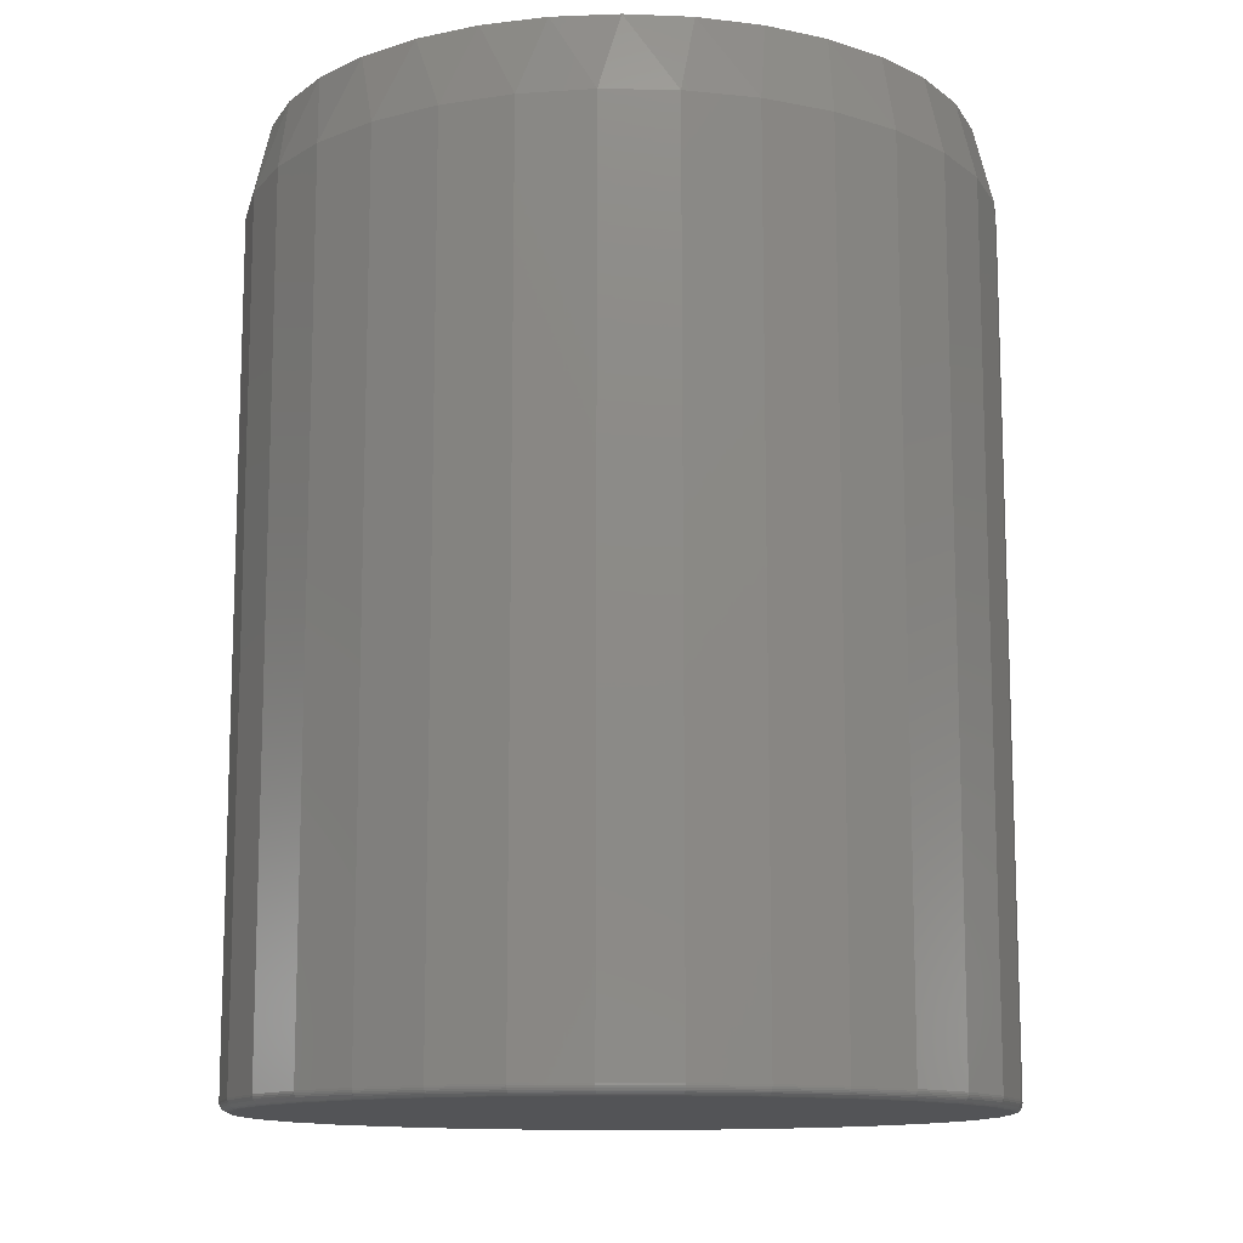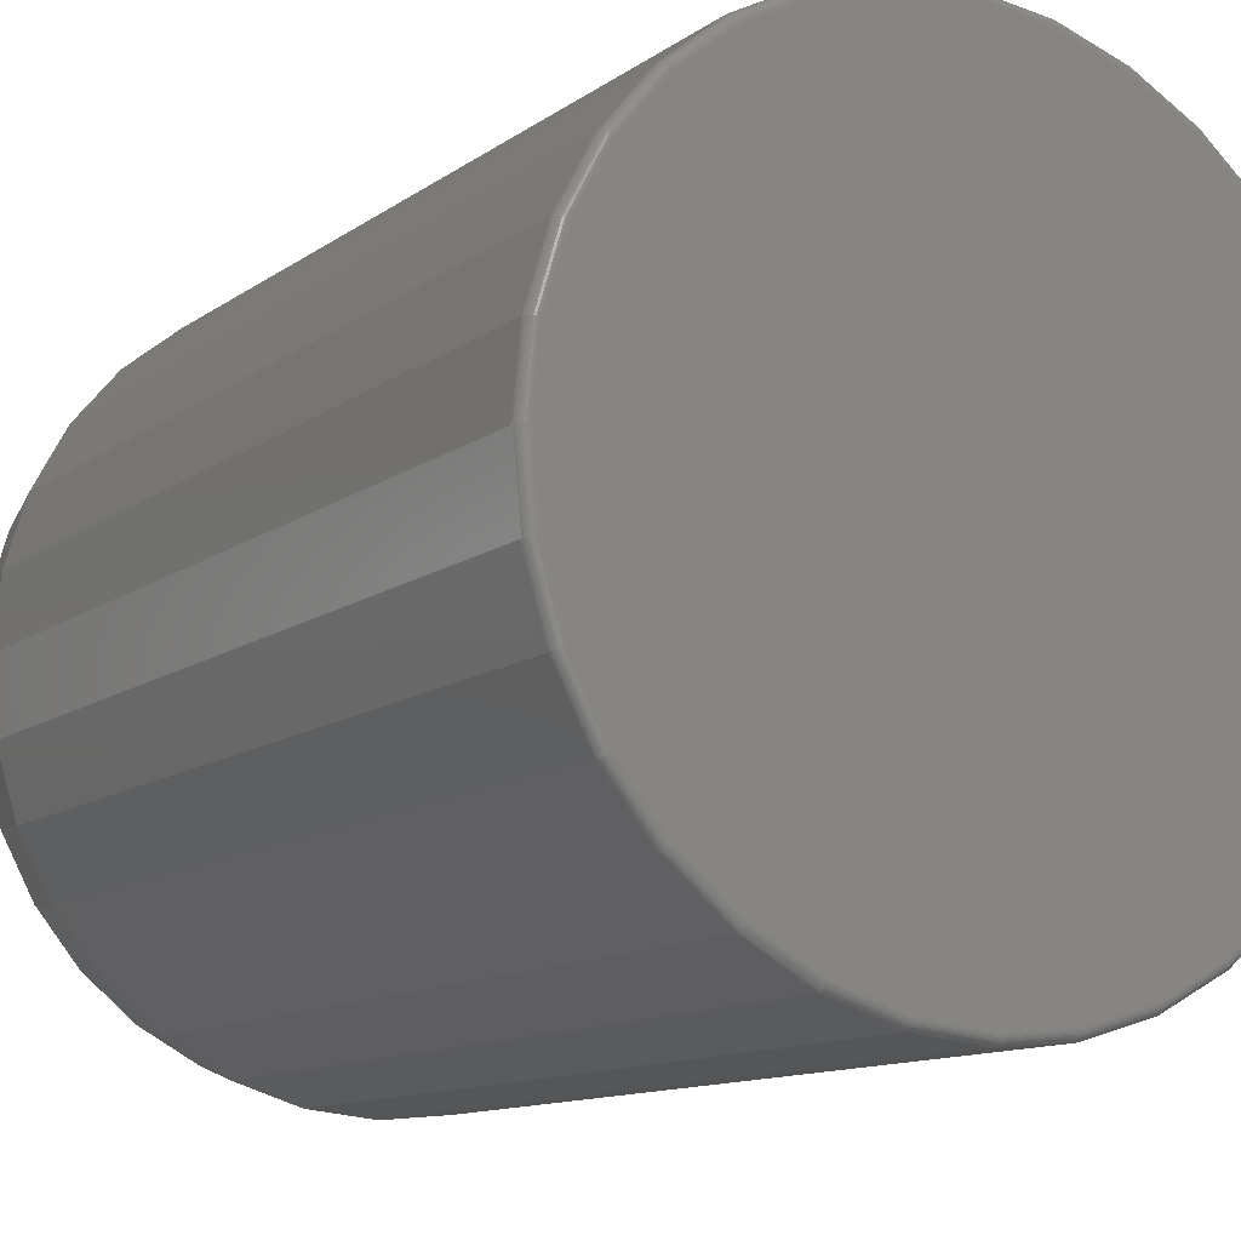
<metadata>
{"format":"stl","ext":"stl","renderer":"f3d","projection":"perspective","resolution":1024,"background":"white","views":[{"elev":-12.4,"azim":-143.0,"up":"+Z"},{"elev":-12.0,"azim":147.8,"up":"+Y"}]}
</metadata>
<code>
# stl→obj: 353 verts, 702 faces
v 0.303 -7.251e-17 0.007812
v 0.303 -7.251e-17 0.6875
v 0.2974 -0.05776 0.007812
v 0.2974 -0.05776 0.6875
v 0.2805 -0.1133 0.007812
v 0.2805 -0.1133 0.6875
v 0.2531 -0.1645 0.007812
v 0.2531 -0.1645 0.6875
v 0.2163 -0.2093 0.007812
v 0.2163 -0.2093 0.6875
v 0.1715 -0.2462 0.007812
v 0.1715 -0.2462 0.6875
v 0.1203 -0.2735 0.007812
v 0.1203 -0.2735 0.6875
v 0.06475 -0.2904 0.007812
v 0.06475 -0.2904 0.6875
v 0.00699 -0.2961 0.007812
v 0.00699 -0.2961 0.6875
v -0.05077 -0.2904 0.007812
v -0.05077 -0.2904 0.6875
v -0.1063 -0.2735 0.007812
v -0.1063 -0.2735 0.6875
v -0.1575 -0.2462 0.007812
v -0.1575 -0.2462 0.6875
v -0.2024 -0.2093 0.007812
v -0.2024 -0.2093 0.6875
v -0.2392 -0.1645 0.007812
v -0.2392 -0.1645 0.6875
v -0.2665 -0.1133 0.007812
v -0.2665 -0.1133 0.6875
v -0.2834 -0.05776 0.007812
v -0.2834 -0.05776 0.6875
v -0.2891 3.625e-17 0.007812
v -0.2891 3.625e-17 0.6875
v -0.2834 0.05776 0.007812
v -0.2834 0.05776 0.6875
v -0.2665 0.1133 0.007812
v -0.2665 0.1133 0.6875
v -0.2392 0.1645 0.007812
v -0.2392 0.1645 0.6875
v -0.2024 0.2093 0.007812
v -0.2024 0.2093 0.6875
v -0.1575 0.2462 0.007812
v -0.1575 0.2462 0.6875
v -0.1063 0.2735 0.007812
v -0.1063 0.2735 0.6875
v -0.05077 0.2904 0.007812
v -0.05077 0.2904 0.6875
v 0.00699 0.2961 0.007812
v 0.00699 0.2961 0.6875
v 0.06475 0.2904 0.007812
v 0.06475 0.2904 0.6875
v 0.1203 0.2735 0.007812
v 0.1203 0.2735 0.6875
v 0.1715 0.2462 0.007812
v 0.1715 0.2462 0.6875
v 0.2163 0.2093 0.007812
v 0.2163 0.2093 0.6875
v 0.2531 0.1645 0.007812
v 0.2531 0.1645 0.6875
v 0.2805 0.1133 0.007812
v 0.2805 0.1133 0.6875
v 0.2974 0.05776 0.007812
v 0.2974 0.05776 0.6875
v 0.03286 0.2792 0.75
v -0.01889 0.2792 0.75
v -0.06975 0.2697 0.75
v 0.08373 0.2697 0.75
v 0.132 0.251 0.75
v -0.118 0.251 0.75
v 0.176 0.2238 0.75
v -0.162 0.2238 0.75
v 0.2142 0.1889 0.75
v -0.2003 0.1889 0.75
v 0.2454 0.1476 0.75
v -0.2314 0.1476 0.75
v 0.2685 0.1013 0.75
v -0.2545 0.1013 0.75
v 0.2826 0.05153 0.75
v -0.2687 0.05153 0.75
v 0.2874 -1.213e-16 0.75
v -0.2734 -3.056e-06 0.75
v 0.282 -0.05471 0.75
v -0.268 -0.05471 0.75
v 0.2661 -0.1073 0.75
v -0.2521 -0.1073 0.75
v 0.2402 -0.1558 0.75
v -0.2262 -0.1558 0.75
v 0.2053 -0.1983 0.75
v -0.1913 -0.1983 0.75
v 0.1628 -0.2332 0.75
v -0.1488 -0.2332 0.75
v 0.1143 -0.2591 0.75
v -0.1003 -0.2591 0.75
v 0.0617 -0.275 0.75
v -0.04772 -0.275 0.75
v 0.006992 -0.2804 0.75
v 0.00699 0.2882 0
v 0.06322 0.2827 0
v -0.04924 0.2827 0
v 0.00699 -0.2882 0
v -0.04924 -0.2827 0
v 0.06322 -0.2827 0
v -0.1033 -0.2663 0
v 0.1173 -0.2663 0
v -0.1531 -0.2397 0
v 0.1671 -0.2397 0
v -0.1968 -0.2038 0
v 0.2108 -0.2038 0
v -0.2327 -0.1601 0
v 0.2467 -0.1601 0
v -0.2593 -0.1103 0
v 0.2733 -0.1103 0
v -0.2757 -0.05623 0
v 0.2897 -0.05623 0
v -0.2812 2.35e-17 0
v 0.2952 -8.24e-17 0
v -0.2757 0.05623 0
v 0.2897 0.05623 0
v -0.2593 0.1103 0
v 0.2733 0.1103 0
v -0.2327 0.1601 0
v 0.2467 0.1601 0
v -0.1968 0.2038 0
v 0.2108 0.2038 0
v -0.1531 0.2397 0
v 0.1671 0.2397 0
v -0.1033 0.2663 0
v 0.1173 0.2663 0
v 0.3029 0 0.006288
v 0.2972 -0.05773 0.006288
v 0.3024 2.776e-17 0.004823
v 0.2968 -0.05764 0.004823
v 0.3017 0 0.003472
v 0.2961 -0.0575 0.003472
v 0.3008 2.776e-17 0.002288
v 0.2951 -0.05731 0.002288
v 0.2996 2.776e-17 0.001317
v 0.2939 -0.05708 0.001317
v 0.2982 0 0.0005947
v 0.2926 -0.05682 0.0005947
v 0.2968 2.776e-17 0.0001501
v 0.2912 -0.05653 0.0001501
v -0.2832 -0.05773 0.006288
v -0.2889 -8.327e-17 0.006288
v -0.2828 -0.05764 0.004823
v -0.2885 -5.551e-17 0.004823
v -0.2821 -0.0575 0.003472
v -0.2877 -8.327e-17 0.003472
v -0.2811 -0.05731 0.002288
v -0.2868 -5.551e-17 0.002288
v -0.28 -0.05708 0.001317
v -0.2856 -5.551e-17 0.001317
v -0.2786 -0.05682 0.0005947
v -0.2842 -8.327e-17 0.0005947
v -0.2772 -0.05653 0.0001501
v -0.2828 -5.551e-17 0.0001501
v -0.2664 -0.1132 0.006288
v -0.266 -0.1131 0.004823
v -0.2653 -0.1128 0.003472
v -0.2644 -0.1124 0.002288
v -0.2633 -0.112 0.001317
v -0.2621 -0.1114 0.0005947
v -0.2607 -0.1109 0.0001501
v -0.239 -0.1644 0.006288
v -0.2387 -0.1641 0.004823
v -0.2381 -0.1637 0.003472
v -0.2373 -0.1632 0.002288
v -0.2363 -0.1625 0.001317
v -0.2352 -0.1618 0.0005947
v -0.2339 -0.161 0.0001501
v -0.2022 -0.2092 0.006288
v -0.2019 -0.2089 0.004823
v -0.2014 -0.2084 0.003472
v -0.2007 -0.2077 0.002288
v -0.1999 -0.2069 0.001317
v -0.1989 -0.2059 0.0005947
v -0.1979 -0.2049 0.0001501
v -0.1574 -0.246 0.006288
v -0.1572 -0.2457 0.004823
v -0.1568 -0.2451 0.003472
v -0.1562 -0.2443 0.002288
v -0.1556 -0.2433 0.001317
v -0.1548 -0.2421 0.0005947
v -0.154 -0.2409 0.0001501
v -0.1062 -0.2734 0.006288
v -0.1061 -0.273 0.004823
v -0.1058 -0.2723 0.003472
v -0.1054 -0.2714 0.002288
v -0.105 -0.2703 0.001317
v -0.1045 -0.2691 0.0005947
v -0.1039 -0.2677 0.0001501
v -0.05074 -0.2902 0.006288
v -0.05065 -0.2898 0.004823
v -0.05051 -0.2891 0.003472
v -0.05032 -0.2881 0.002288
v -0.05009 -0.287 0.001317
v -0.04983 -0.2856 0.0005947
v -0.04954 -0.2842 0.0001501
v 0.00699 -0.2959 0.006288
v 0.00699 -0.2955 0.004823
v 0.00699 -0.2947 0.003472
v 0.00699 -0.2938 0.002288
v 0.00699 -0.2926 0.001317
v 0.00699 -0.2912 0.0005947
v 0.00699 -0.2898 0.0001501
v 0.06472 -0.2902 0.006288
v 0.06463 -0.2898 0.004823
v 0.06449 -0.2891 0.003472
v 0.0643 -0.2881 0.002288
v 0.06407 -0.287 0.001317
v 0.06381 -0.2856 0.0005947
v 0.06352 -0.2842 0.0001501
v 0.1202 -0.2734 0.006288
v 0.1201 -0.273 0.004823
v 0.1198 -0.2723 0.003472
v 0.1194 -0.2714 0.002288
v 0.119 -0.2703 0.001317
v 0.1184 -0.2691 0.0005947
v 0.1179 -0.2677 0.0001501
v 0.1714 -0.246 0.006288
v 0.1711 -0.2457 0.004823
v 0.1707 -0.2451 0.003472
v 0.1702 -0.2443 0.002288
v 0.1695 -0.2433 0.001317
v 0.1688 -0.2421 0.0005947
v 0.168 -0.2409 0.0001501
v 0.2162 -0.2092 0.006288
v 0.2159 -0.2089 0.004823
v 0.2154 -0.2084 0.003472
v 0.2147 -0.2077 0.002288
v 0.2139 -0.2069 0.001317
v 0.2129 -0.2059 0.0005947
v 0.2119 -0.2049 0.0001501
v 0.253 -0.1644 0.006288
v 0.2527 -0.1641 0.004823
v 0.2521 -0.1637 0.003472
v 0.2512 -0.1632 0.002288
v 0.2503 -0.1625 0.001317
v 0.2491 -0.1618 0.0005947
v 0.2479 -0.161 0.0001501
v 0.2804 -0.1132 0.006288
v 0.28 -0.1131 0.004823
v 0.2793 -0.1128 0.003472
v 0.2784 -0.1124 0.002288
v 0.2773 -0.112 0.001317
v 0.2761 -0.1114 0.0005947
v 0.2747 -0.1109 0.0001501
v -0.2832 0.05773 0.006288
v -0.2828 0.05764 0.004823
v -0.2821 0.0575 0.003472
v -0.2811 0.05731 0.002288
v -0.28 0.05708 0.001317
v -0.2786 0.05682 0.0005947
v -0.2772 0.05653 0.0001501
v 0.2972 0.05773 0.006288
v 0.2968 0.05764 0.004823
v 0.2961 0.0575 0.003472
v 0.2951 0.05731 0.002288
v 0.2939 0.05708 0.001317
v 0.2926 0.05682 0.0005947
v 0.2912 0.05653 0.0001501
v 0.2804 0.1132 0.006288
v 0.28 0.1131 0.004823
v 0.2793 0.1128 0.003472
v 0.2784 0.1124 0.002288
v 0.2773 0.112 0.001317
v 0.2761 0.1114 0.0005947
v 0.2747 0.1109 0.0001501
v 0.253 0.1644 0.006288
v 0.2527 0.1641 0.004823
v 0.2521 0.1637 0.003472
v 0.2512 0.1632 0.002288
v 0.2503 0.1625 0.001317
v 0.2491 0.1618 0.0005947
v 0.2479 0.161 0.0001501
v 0.2162 0.2092 0.006288
v 0.2159 0.2089 0.004823
v 0.2154 0.2084 0.003472
v 0.2147 0.2077 0.002288
v 0.2139 0.2069 0.001317
v 0.2129 0.2059 0.0005947
v 0.2119 0.2049 0.0001501
v 0.1714 0.246 0.006288
v 0.1711 0.2457 0.004823
v 0.1707 0.2451 0.003472
v 0.1702 0.2443 0.002288
v 0.1695 0.2433 0.001317
v 0.1688 0.2421 0.0005947
v 0.168 0.2409 0.0001501
v 0.1202 0.2734 0.006288
v 0.1201 0.273 0.004823
v 0.1198 0.2723 0.003472
v 0.1194 0.2714 0.002288
v 0.119 0.2703 0.001317
v 0.1184 0.2691 0.0005947
v 0.1179 0.2677 0.0001501
v 0.06472 0.2902 0.006288
v 0.06463 0.2898 0.004823
v 0.06449 0.2891 0.003472
v 0.0643 0.2881 0.002288
v 0.06407 0.287 0.001317
v 0.06381 0.2856 0.0005947
v 0.06352 0.2842 0.0001501
v 0.00699 0.2959 0.006288
v 0.00699 0.2955 0.004823
v 0.00699 0.2947 0.003472
v 0.00699 0.2938 0.002288
v 0.00699 0.2926 0.001317
v 0.00699 0.2912 0.0005947
v 0.00699 0.2898 0.0001501
v -0.05074 0.2902 0.006288
v -0.05065 0.2898 0.004823
v -0.05051 0.2891 0.003472
v -0.05032 0.2881 0.002288
v -0.05009 0.287 0.001317
v -0.04983 0.2856 0.0005947
v -0.04954 0.2842 0.0001501
v -0.1062 0.2734 0.006288
v -0.1061 0.273 0.004823
v -0.1058 0.2723 0.003472
v -0.1054 0.2714 0.002288
v -0.105 0.2703 0.001317
v -0.1045 0.2691 0.0005947
v -0.1039 0.2677 0.0001501
v -0.1574 0.246 0.006288
v -0.1572 0.2457 0.004823
v -0.1568 0.2451 0.003472
v -0.1562 0.2443 0.002288
v -0.1556 0.2433 0.001317
v -0.1548 0.2421 0.0005947
v -0.154 0.2409 0.0001501
v -0.2022 0.2092 0.006288
v -0.2019 0.2089 0.004823
v -0.2014 0.2084 0.003472
v -0.2007 0.2077 0.002288
v -0.1999 0.2069 0.001317
v -0.1989 0.2059 0.0005947
v -0.1979 0.2049 0.0001501
v -0.239 0.1644 0.006288
v -0.2387 0.1641 0.004823
v -0.2381 0.1637 0.003472
v -0.2373 0.1632 0.002288
v -0.2363 0.1625 0.001317
v -0.2352 0.1618 0.0005947
v -0.2339 0.161 0.0001501
v -0.2664 0.1132 0.006288
v -0.266 0.1131 0.004823
v -0.2653 0.1128 0.003472
v -0.2644 0.1124 0.002288
v -0.2633 0.112 0.001317
v -0.2621 0.1114 0.0005947
v -0.2607 0.1109 0.0001501
f 1 2 3
f 3 2 4
f 3 4 5
f 5 4 6
f 5 6 7
f 7 6 8
f 7 8 9
f 9 8 10
f 9 10 11
f 11 10 12
f 11 12 13
f 13 12 14
f 13 14 15
f 15 14 16
f 15 16 17
f 17 16 18
f 17 18 19
f 19 18 20
f 19 20 21
f 21 20 22
f 21 22 23
f 23 22 24
f 23 24 25
f 25 24 26
f 25 26 27
f 27 26 28
f 27 28 29
f 29 28 30
f 29 30 31
f 31 30 32
f 31 32 33
f 33 32 34
f 33 34 35
f 35 34 36
f 35 36 37
f 37 36 38
f 37 38 39
f 39 38 40
f 39 40 41
f 41 40 42
f 41 42 43
f 43 42 44
f 43 44 45
f 45 44 46
f 45 46 47
f 47 46 48
f 47 48 49
f 49 48 50
f 49 50 51
f 51 50 52
f 51 52 53
f 53 52 54
f 53 54 55
f 55 54 56
f 55 56 57
f 57 56 58
f 57 58 59
f 59 58 60
f 59 60 61
f 61 60 62
f 61 62 63
f 63 62 64
f 63 64 1
f 1 64 2
f 65 66 67
f 65 67 68
f 68 67 69
f 69 67 70
f 69 70 71
f 71 70 72
f 71 72 73
f 73 72 74
f 73 74 75
f 75 74 76
f 75 76 77
f 77 76 78
f 77 78 79
f 79 78 80
f 79 80 81
f 81 80 82
f 81 82 83
f 83 82 84
f 83 84 85
f 85 84 86
f 85 86 87
f 87 86 88
f 87 88 89
f 89 88 90
f 89 90 91
f 91 90 92
f 91 92 93
f 93 92 94
f 93 94 95
f 95 94 96
f 95 96 97
f 64 62 77
f 62 60 75
f 77 62 75
f 60 58 73
f 75 60 73
f 58 56 71
f 73 58 71
f 56 54 69
f 71 56 69
f 54 52 68
f 69 54 68
f 52 50 65
f 68 52 65
f 50 48 66
f 65 50 66
f 48 46 67
f 66 48 67
f 46 44 70
f 67 46 70
f 44 42 72
f 70 44 72
f 42 40 74
f 72 42 74
f 40 38 76
f 74 40 76
f 38 36 78
f 76 38 78
f 78 36 80
f 80 36 34
f 80 34 82
f 77 79 64
f 64 79 81
f 64 81 2
f 18 96 20
f 20 96 94
f 20 94 22
f 22 94 92
f 22 92 24
f 24 92 90
f 24 90 26
f 26 90 88
f 26 88 28
f 28 88 86
f 28 86 30
f 30 86 84
f 30 84 32
f 32 84 82
f 32 82 34
f 96 18 97
f 97 18 16
f 97 16 95
f 95 16 14
f 95 14 93
f 93 14 12
f 93 12 91
f 91 12 10
f 91 10 89
f 89 10 8
f 89 8 87
f 87 8 6
f 87 6 85
f 85 6 4
f 85 4 83
f 83 4 2
f 83 2 81
f 98 99 100
f 101 102 103
f 103 102 104
f 103 104 105
f 105 104 106
f 105 106 107
f 107 106 108
f 107 108 109
f 109 108 110
f 109 110 111
f 111 110 112
f 111 112 113
f 113 112 114
f 113 114 115
f 115 114 116
f 115 116 117
f 117 116 118
f 117 118 119
f 119 118 120
f 119 120 121
f 121 120 122
f 121 122 123
f 123 122 124
f 123 124 125
f 125 124 126
f 125 126 127
f 127 126 128
f 127 128 129
f 129 128 100
f 129 100 99
f 1 3 130
f 130 3 131
f 130 131 132
f 132 131 133
f 132 133 134
f 134 133 135
f 134 135 136
f 136 135 137
f 136 137 138
f 138 137 139
f 138 139 140
f 140 139 141
f 140 141 142
f 142 141 143
f 142 143 117
f 117 143 115
f 31 33 144
f 144 33 145
f 144 145 146
f 146 145 147
f 146 147 148
f 148 147 149
f 148 149 150
f 150 149 151
f 150 151 152
f 152 151 153
f 152 153 154
f 154 153 155
f 154 155 156
f 156 155 157
f 156 157 114
f 114 157 116
f 29 31 158
f 158 31 144
f 158 144 159
f 159 144 146
f 159 146 160
f 160 146 148
f 160 148 161
f 161 148 150
f 161 150 162
f 162 150 152
f 162 152 163
f 163 152 154
f 163 154 164
f 164 154 156
f 164 156 112
f 112 156 114
f 27 29 165
f 165 29 158
f 165 158 166
f 166 158 159
f 166 159 167
f 167 159 160
f 167 160 168
f 168 160 161
f 168 161 169
f 169 161 162
f 169 162 170
f 170 162 163
f 170 163 171
f 171 163 164
f 171 164 110
f 110 164 112
f 25 27 172
f 172 27 165
f 172 165 173
f 173 165 166
f 173 166 174
f 174 166 167
f 174 167 175
f 175 167 168
f 175 168 176
f 176 168 169
f 176 169 177
f 177 169 170
f 177 170 178
f 178 170 171
f 178 171 108
f 108 171 110
f 23 25 179
f 179 25 172
f 179 172 180
f 180 172 173
f 180 173 181
f 181 173 174
f 181 174 182
f 182 174 175
f 182 175 183
f 183 175 176
f 183 176 184
f 184 176 177
f 184 177 185
f 185 177 178
f 185 178 106
f 106 178 108
f 21 23 186
f 186 23 179
f 186 179 187
f 187 179 180
f 187 180 188
f 188 180 181
f 188 181 189
f 189 181 182
f 189 182 190
f 190 182 183
f 190 183 191
f 191 183 184
f 191 184 192
f 192 184 185
f 192 185 104
f 104 185 106
f 19 21 193
f 193 21 186
f 193 186 194
f 194 186 187
f 194 187 195
f 195 187 188
f 195 188 196
f 196 188 189
f 196 189 197
f 197 189 190
f 197 190 198
f 198 190 191
f 198 191 199
f 199 191 192
f 199 192 102
f 102 192 104
f 17 19 200
f 200 19 193
f 200 193 201
f 201 193 194
f 201 194 202
f 202 194 195
f 202 195 203
f 203 195 196
f 203 196 204
f 204 196 197
f 204 197 205
f 205 197 198
f 205 198 206
f 206 198 199
f 206 199 101
f 101 199 102
f 15 17 207
f 207 17 200
f 207 200 208
f 208 200 201
f 208 201 209
f 209 201 202
f 209 202 210
f 210 202 203
f 210 203 211
f 211 203 204
f 211 204 212
f 212 204 205
f 212 205 213
f 213 205 206
f 213 206 103
f 103 206 101
f 13 15 214
f 214 15 207
f 214 207 215
f 215 207 208
f 215 208 216
f 216 208 209
f 216 209 217
f 217 209 210
f 217 210 218
f 218 210 211
f 218 211 219
f 219 211 212
f 219 212 220
f 220 212 213
f 220 213 105
f 105 213 103
f 11 13 221
f 221 13 214
f 221 214 222
f 222 214 215
f 222 215 223
f 223 215 216
f 223 216 224
f 224 216 217
f 224 217 225
f 225 217 218
f 225 218 226
f 226 218 219
f 226 219 227
f 227 219 220
f 227 220 107
f 107 220 105
f 9 11 228
f 228 11 221
f 228 221 229
f 229 221 222
f 229 222 230
f 230 222 223
f 230 223 231
f 231 223 224
f 231 224 232
f 232 224 225
f 232 225 233
f 233 225 226
f 233 226 234
f 234 226 227
f 234 227 109
f 109 227 107
f 7 9 235
f 235 9 228
f 235 228 236
f 236 228 229
f 236 229 237
f 237 229 230
f 237 230 238
f 238 230 231
f 238 231 239
f 239 231 232
f 239 232 240
f 240 232 233
f 240 233 241
f 241 233 234
f 241 234 111
f 111 234 109
f 5 7 242
f 242 7 235
f 242 235 243
f 243 235 236
f 243 236 244
f 244 236 237
f 244 237 245
f 245 237 238
f 245 238 246
f 246 238 239
f 246 239 247
f 247 239 240
f 247 240 248
f 248 240 241
f 248 241 113
f 113 241 111
f 3 5 131
f 131 5 242
f 131 242 133
f 133 242 243
f 133 243 135
f 135 243 244
f 135 244 137
f 137 244 245
f 137 245 139
f 139 245 246
f 139 246 141
f 141 246 247
f 141 247 143
f 143 247 248
f 143 248 115
f 115 248 113
f 33 35 145
f 145 35 249
f 145 249 147
f 147 249 250
f 147 250 149
f 149 250 251
f 149 251 151
f 151 251 252
f 151 252 153
f 153 252 253
f 153 253 155
f 155 253 254
f 155 254 157
f 157 254 255
f 157 255 116
f 116 255 118
f 63 1 256
f 256 1 130
f 256 130 257
f 257 130 132
f 257 132 258
f 258 132 134
f 258 134 259
f 259 134 136
f 259 136 260
f 260 136 138
f 260 138 261
f 261 138 140
f 261 140 262
f 262 140 142
f 262 142 119
f 119 142 117
f 61 63 263
f 263 63 256
f 263 256 264
f 264 256 257
f 264 257 265
f 265 257 258
f 265 258 266
f 266 258 259
f 266 259 267
f 267 259 260
f 267 260 268
f 268 260 261
f 268 261 269
f 269 261 262
f 269 262 121
f 121 262 119
f 59 61 270
f 270 61 263
f 270 263 271
f 271 263 264
f 271 264 272
f 272 264 265
f 272 265 273
f 273 265 266
f 273 266 274
f 274 266 267
f 274 267 275
f 275 267 268
f 275 268 276
f 276 268 269
f 276 269 123
f 123 269 121
f 57 59 277
f 277 59 270
f 277 270 278
f 278 270 271
f 278 271 279
f 279 271 272
f 279 272 280
f 280 272 273
f 280 273 281
f 281 273 274
f 281 274 282
f 282 274 275
f 282 275 283
f 283 275 276
f 283 276 125
f 125 276 123
f 55 57 284
f 284 57 277
f 284 277 285
f 285 277 278
f 285 278 286
f 286 278 279
f 286 279 287
f 287 279 280
f 287 280 288
f 288 280 281
f 288 281 289
f 289 281 282
f 289 282 290
f 290 282 283
f 290 283 127
f 127 283 125
f 53 55 291
f 291 55 284
f 291 284 292
f 292 284 285
f 292 285 293
f 293 285 286
f 293 286 294
f 294 286 287
f 294 287 295
f 295 287 288
f 295 288 296
f 296 288 289
f 296 289 297
f 297 289 290
f 297 290 129
f 129 290 127
f 51 53 298
f 298 53 291
f 298 291 299
f 299 291 292
f 299 292 300
f 300 292 293
f 300 293 301
f 301 293 294
f 301 294 302
f 302 294 295
f 302 295 303
f 303 295 296
f 303 296 304
f 304 296 297
f 304 297 99
f 99 297 129
f 49 51 305
f 305 51 298
f 305 298 306
f 306 298 299
f 306 299 307
f 307 299 300
f 307 300 308
f 308 300 301
f 308 301 309
f 309 301 302
f 309 302 310
f 310 302 303
f 310 303 311
f 311 303 304
f 311 304 98
f 98 304 99
f 47 49 312
f 312 49 305
f 312 305 313
f 313 305 306
f 313 306 314
f 314 306 307
f 314 307 315
f 315 307 308
f 315 308 316
f 316 308 309
f 316 309 317
f 317 309 310
f 317 310 318
f 318 310 311
f 318 311 100
f 100 311 98
f 45 47 319
f 319 47 312
f 319 312 320
f 320 312 313
f 320 313 321
f 321 313 314
f 321 314 322
f 322 314 315
f 322 315 323
f 323 315 316
f 323 316 324
f 324 316 317
f 324 317 325
f 325 317 318
f 325 318 128
f 128 318 100
f 43 45 326
f 326 45 319
f 326 319 327
f 327 319 320
f 327 320 328
f 328 320 321
f 328 321 329
f 329 321 322
f 329 322 330
f 330 322 323
f 330 323 331
f 331 323 324
f 331 324 332
f 332 324 325
f 332 325 126
f 126 325 128
f 41 43 333
f 333 43 326
f 333 326 334
f 334 326 327
f 334 327 335
f 335 327 328
f 335 328 336
f 336 328 329
f 336 329 337
f 337 329 330
f 337 330 338
f 338 330 331
f 338 331 339
f 339 331 332
f 339 332 124
f 124 332 126
f 39 41 340
f 340 41 333
f 340 333 341
f 341 333 334
f 341 334 342
f 342 334 335
f 342 335 343
f 343 335 336
f 343 336 344
f 344 336 337
f 344 337 345
f 345 337 338
f 345 338 346
f 346 338 339
f 346 339 122
f 122 339 124
f 37 39 347
f 347 39 340
f 347 340 348
f 348 340 341
f 348 341 349
f 349 341 342
f 349 342 350
f 350 342 343
f 350 343 351
f 351 343 344
f 351 344 352
f 352 344 345
f 352 345 353
f 353 345 346
f 353 346 120
f 120 346 122
f 35 37 249
f 249 37 347
f 249 347 250
f 250 347 348
f 250 348 251
f 251 348 349
f 251 349 252
f 252 349 350
f 252 350 253
f 253 350 351
f 253 351 254
f 254 351 352
f 254 352 255
f 255 352 353
f 255 353 118
f 118 353 120

</code>
